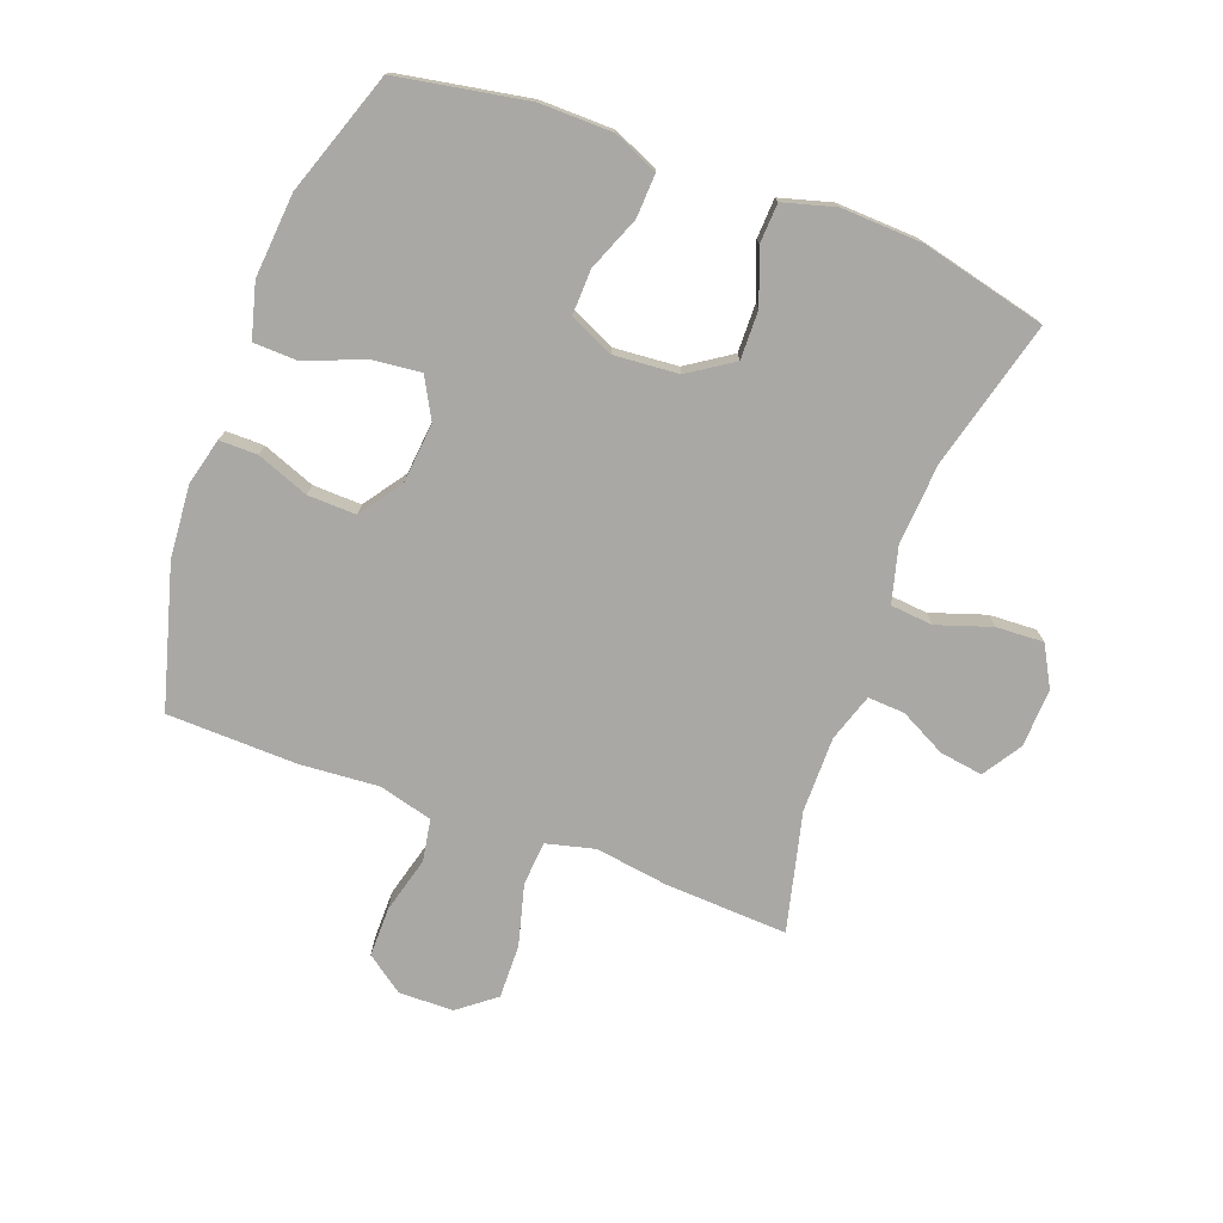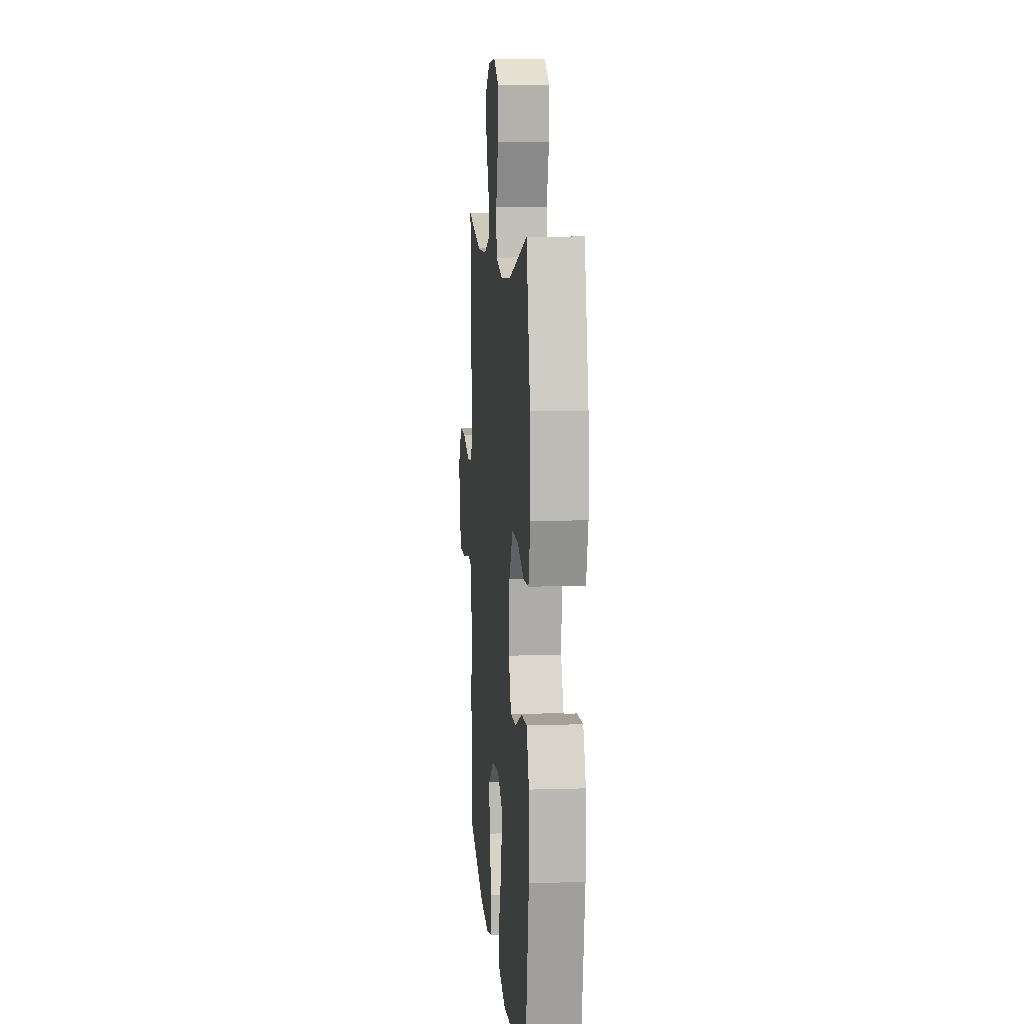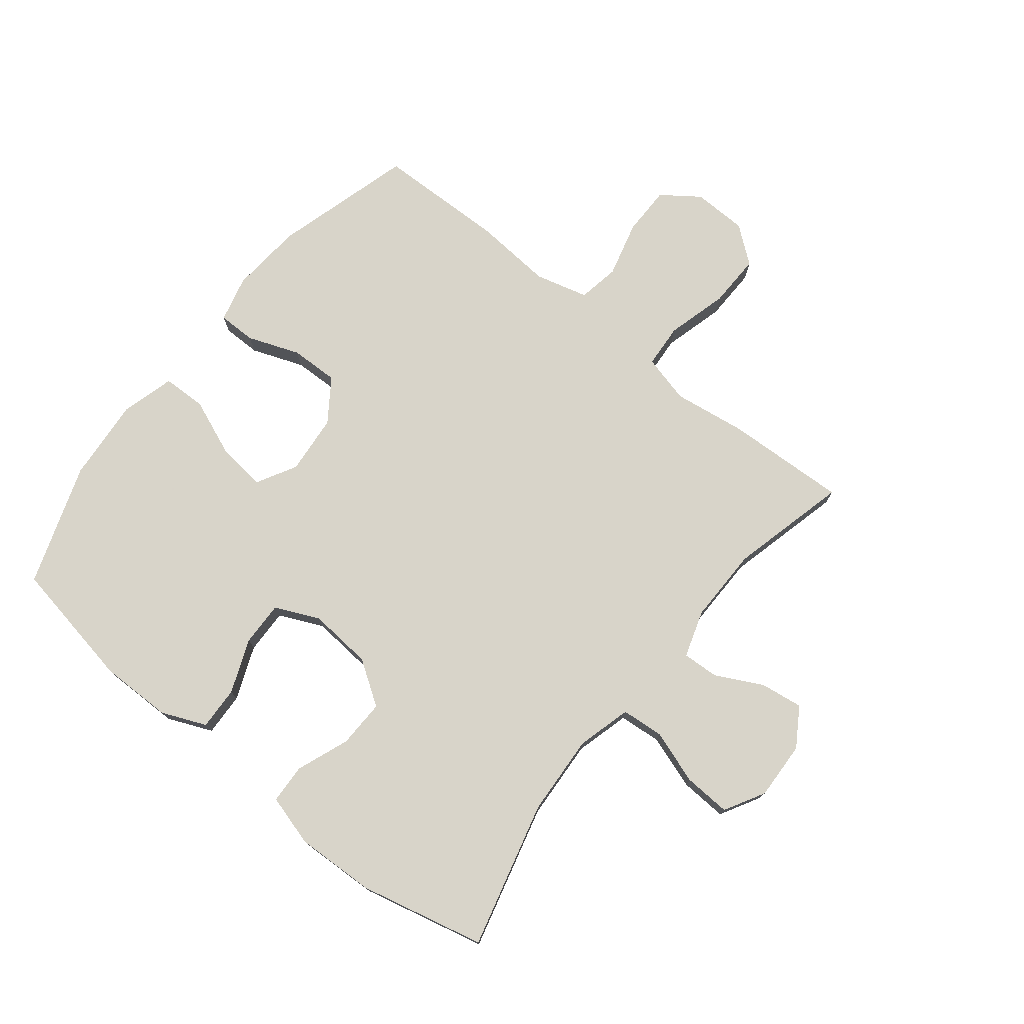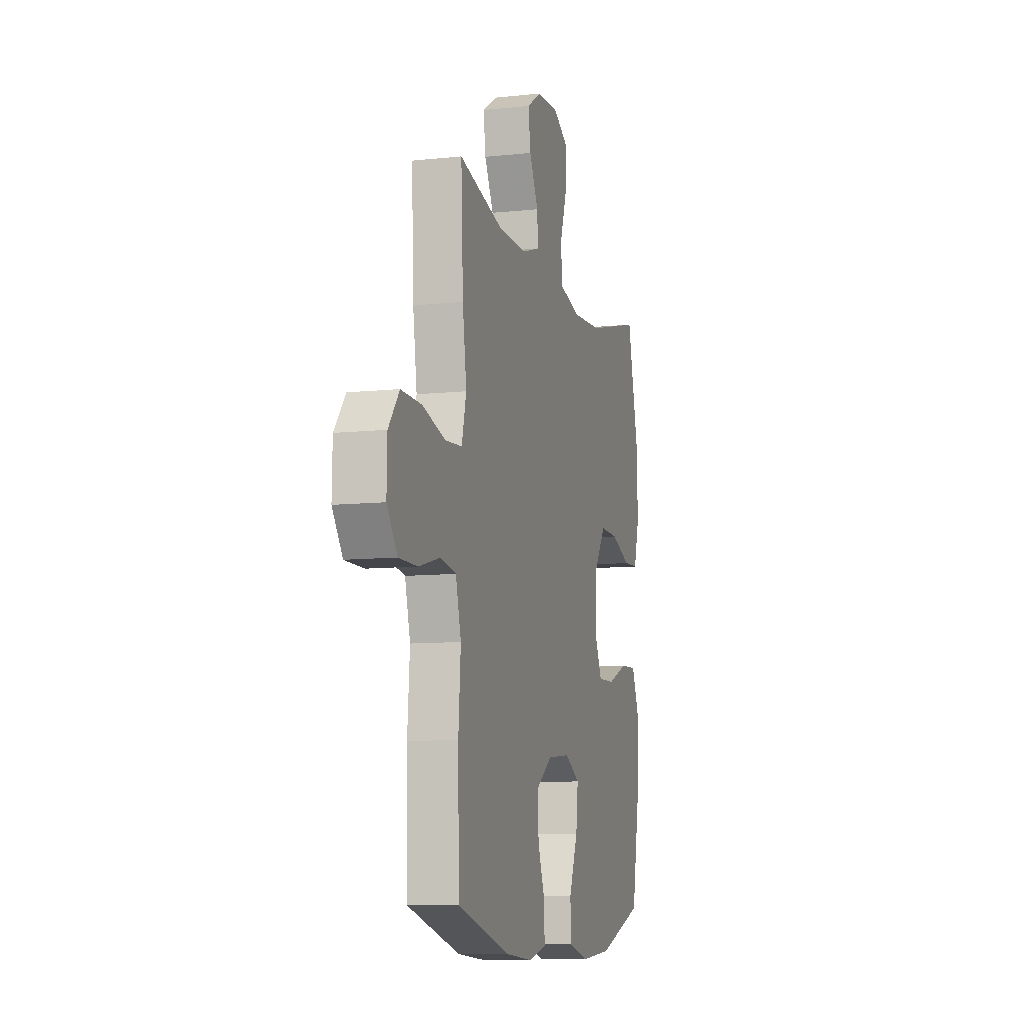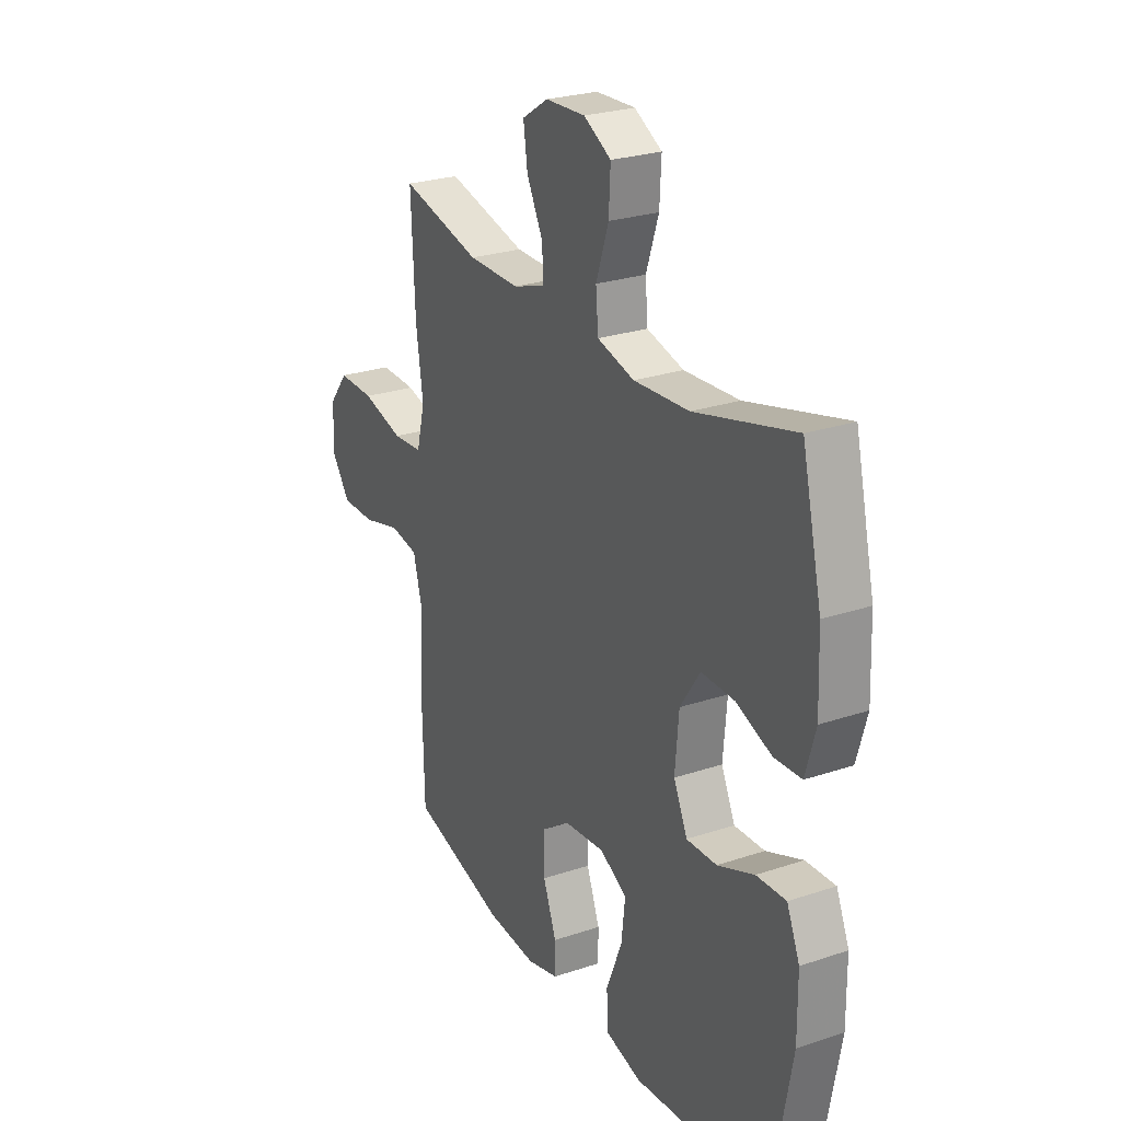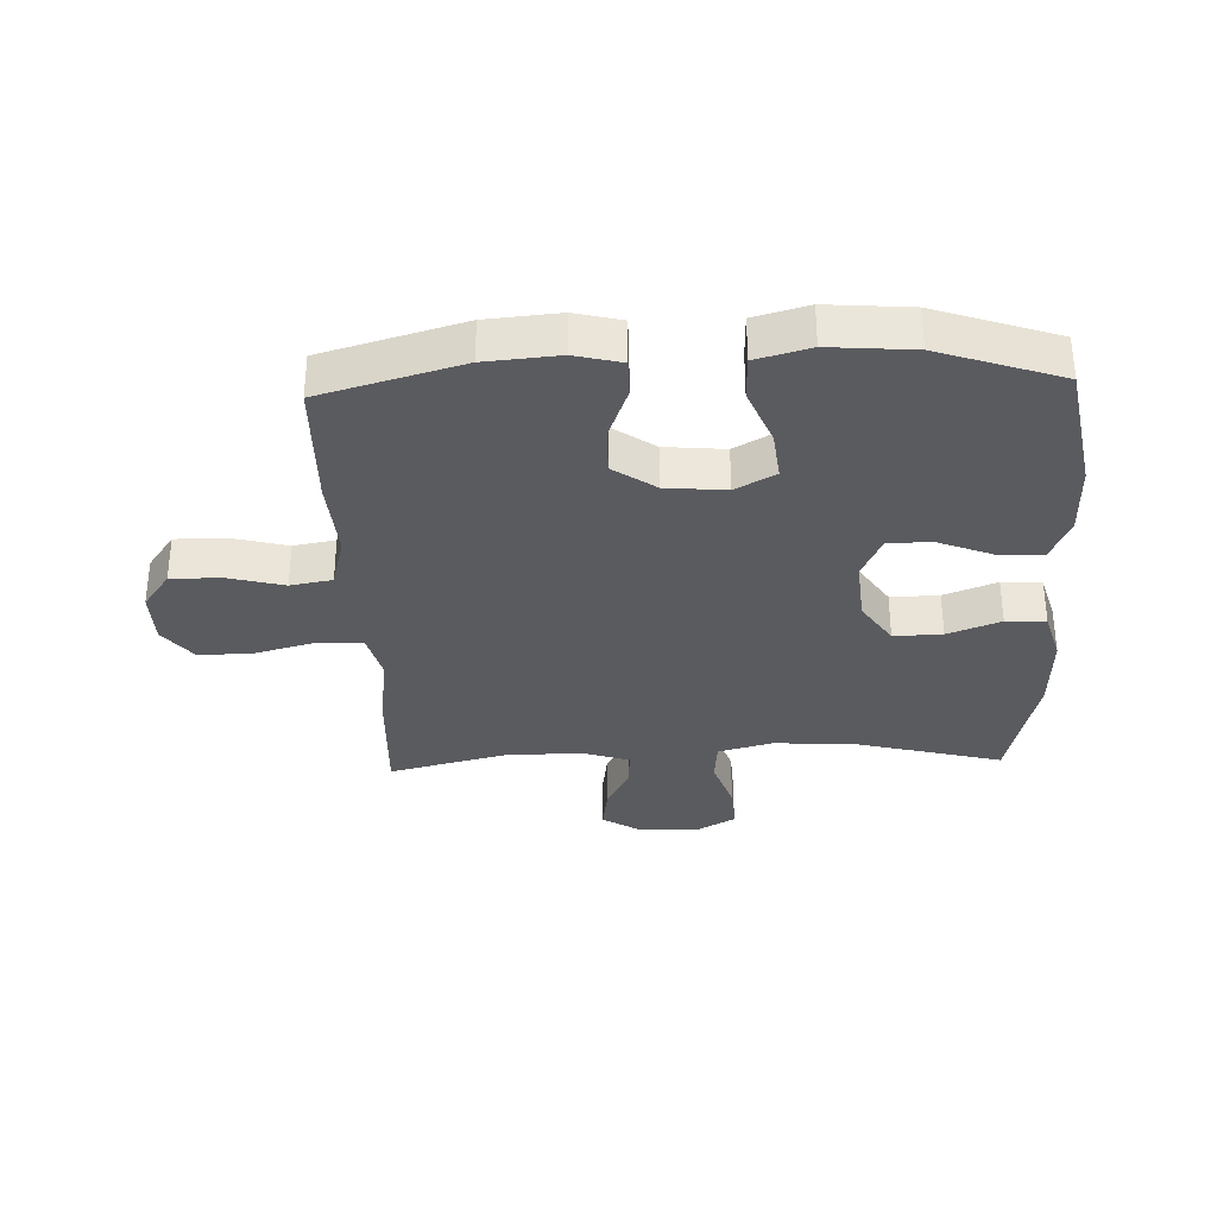
<metadata>
{"format":"obj","ext":"obj","renderer":"f3d","projection":"perspective","resolution":1024,"background":"white","views":[{"elev":-75.0,"azim":-110.6,"up":"+Y"},{"elev":8.5,"azim":-94.8,"up":"+Z"},{"elev":75.7,"azim":-51.4,"up":"+Y"},{"elev":-9.3,"azim":105.8,"up":"+Z"},{"elev":25.7,"azim":-118.2,"up":"+Z"},{"elev":-32.9,"azim":-177.8,"up":"+Y"}]}
</metadata>
<code>
v 0.5 0.07 -0.5
v 0.271 0.07 -0.565
v 0.152 0.07 -0.575
v 0.076 0.07 -0.556
v 0.076 0.07 -0.494
v 0.108 0.07 -0.409
v 0.11 0.07 -0.33
v 0.041 0.07 -0.282
v -0.057 0.07 -0.273
v -0.122 0.07 -0.309
v -0.113 0.07 -0.389
v -0.075 0.07 -0.483
v -0.077 0.07 -0.555
v -0.165 0.07 -0.579
v -0.301 0.07 -0.568
v -0.5 0.07 -0.5
v -0.539 0.07 -0.288
v -0.538 0.07 -0.17
v -0.507 0.07 -0.097
v -0.436 0.07 -0.1
v -0.348 0.07 -0.135
v -0.275 0.07 -0.137
v -0.242 0.07 -0.065
v -0.251 0.07 0.04
v -0.299 0.07 0.112
v -0.378 0.07 0.11
v -0.464 0.07 0.077
v -0.529 0.07 0.08
v -0.553 0.07 0.164
v -0.548 0.07 0.295
v -0.5 0.07 0.5
v -0.26 0.07 0.438
v -0.127 0.07 0.43
v -0.038 0.07 0.454
v -0.032 0.07 0.523
v -0.062 0.07 0.612
v -0.066 0.07 0.689
v 0 0.07 0.726
v 0.095 0.07 0.722
v 0.158 0.07 0.682
v 0.148 0.07 0.612
v 0.109 0.07 0.536
v 0.106 0.07 0.476
v 0.183 0.07 0.451
v 0.307 0.07 0.452
v 0.5 0.07 0.5
v 0.491 0.07 0.3
v 0.474 0.07 0.181
v 0.494 0.07 0.102
v 0.566 0.07 0.097
v 0.666 0.07 0.124
v 0.754 0.07 0.126
v 0.801 0.07 0.066
v 0.803 0.07 -0.023
v 0.759 0.07 -0.084
v 0.678 0.07 -0.084
v 0.586 0.07 -0.06
v 0.518 0.07 -0.072
v 0.495 0.07 -0.159
v 0.505 0.07 -0.288
v 0.5 0 -0.5
v 0.271 0 -0.565
v 0.152 0 -0.575
v 0.076 0 -0.556
v 0.076 0 -0.494
v 0.108 0 -0.409
v 0.11 0 -0.33
v 0.041 0 -0.282
v -0.057 0 -0.273
v -0.122 0 -0.309
v -0.113 0 -0.389
v -0.075 0 -0.483
v -0.077 0 -0.555
v -0.165 0 -0.579
v -0.301 0 -0.568
v -0.5 0 -0.5
v -0.539 0 -0.288
v -0.538 0 -0.17
v -0.507 0 -0.097
v -0.436 0 -0.1
v -0.348 0 -0.135
v -0.275 0 -0.137
v -0.242 0 -0.065
v -0.251 0 0.04
v -0.299 0 0.112
v -0.378 0 0.11
v -0.464 0 0.077
v -0.529 0 0.08
v -0.553 0 0.164
v -0.548 0 0.295
v -0.5 0 0.5
v -0.26 0 0.438
v -0.127 0 0.43
v -0.038 0 0.454
v -0.032 0 0.523
v -0.062 0 0.612
v -0.066 0 0.689
v 0 0 0.726
v 0.095 0 0.722
v 0.158 0 0.682
v 0.148 0 0.612
v 0.109 0 0.536
v 0.106 0 0.476
v 0.183 0 0.451
v 0.307 0 0.452
v 0.5 0 0.5
v 0.491 0 0.3
v 0.474 0 0.181
v 0.494 0 0.102
v 0.566 0 0.097
v 0.666 0 0.124
v 0.754 0 0.126
v 0.801 0 0.066
v 0.803 0 -0.023
v 0.759 0 -0.084
v 0.678 0 -0.084
v 0.586 0 -0.06
v 0.518 0 -0.072
v 0.495 0 -0.159
v 0.505 0 -0.288
f 4 5 6
f 3 4 6
f 2 3 6
f 1 2 6
f 60 1 6
f 59 60 6
f 58 59 6 7
f 55 56 57
f 54 55 57
f 53 54 57
f 52 53 57
f 51 52 57
f 50 51 57
f 49 50 57 58
f 58 7 8
f 49 58 8
f 48 49 8
f 48 8 9
f 47 48 9
f 46 47 9
f 45 46 9
f 40 41 42
f 39 40 42
f 38 39 42
f 37 38 42
f 36 37 42
f 35 36 42
f 34 35 42 43
f 33 34 43 44
f 30 31 32
f 29 30 32
f 28 29 32
f 27 28 32
f 26 27 32
f 25 26 32 33
f 33 44 45
f 25 33 45
f 24 25 45
f 19 20 21
f 18 19 21
f 17 18 21
f 16 17 21
f 15 16 21
f 14 15 21
f 13 14 21
f 12 13 21
f 11 12 21
f 10 11 21 22
f 45 9 10
f 24 45 10
f 23 24 10
f 10 22 23
f 66 65 64
f 66 64 63
f 66 63 62
f 66 62 61
f 66 61 120
f 66 120 119
f 67 66 119 118
f 117 116 115
f 117 115 114
f 117 114 113
f 117 113 112
f 117 112 111
f 117 111 110
f 118 117 110 109
f 68 67 118
f 68 118 109
f 68 109 108
f 69 68 108
f 69 108 107
f 69 107 106
f 69 106 105
f 102 101 100
f 102 100 99
f 102 99 98
f 102 98 97
f 102 97 96
f 102 96 95
f 103 102 95 94
f 104 103 94 93
f 92 91 90
f 92 90 89
f 92 89 88
f 92 88 87
f 92 87 86
f 93 92 86 85
f 105 104 93
f 105 93 85
f 105 85 84
f 81 80 79
f 81 79 78
f 81 78 77
f 81 77 76
f 81 76 75
f 81 75 74
f 81 74 73
f 81 73 72
f 81 72 71
f 82 81 71 70
f 70 69 105
f 70 105 84
f 70 84 83
f 83 82 70
f 1 61 62 2
f 2 62 63 3
f 3 63 64 4
f 4 64 65 5
f 5 65 66 6
f 6 66 67 7
f 7 67 68 8
f 8 68 69 9
f 9 69 70 10
f 10 70 71 11
f 11 71 72 12
f 12 72 73 13
f 13 73 74 14
f 14 74 75 15
f 15 75 76 16
f 16 76 77 17
f 17 77 78 18
f 18 78 79 19
f 19 79 80 20
f 20 80 81 21
f 21 81 82 22
f 22 82 83 23
f 23 83 84 24
f 24 84 85 25
f 25 85 86 26
f 26 86 87 27
f 27 87 88 28
f 28 88 89 29
f 29 89 90 30
f 30 90 91 31
f 31 91 92 32
f 32 92 93 33
f 33 93 94 34
f 34 94 95 35
f 35 95 96 36
f 36 96 97 37
f 37 97 98 38
f 38 98 99 39
f 39 99 100 40
f 40 100 101 41
f 41 101 102 42
f 42 102 103 43
f 43 103 104 44
f 44 104 105 45
f 45 105 106 46
f 46 106 107 47
f 47 107 108 48
f 48 108 109 49
f 49 109 110 50
f 50 110 111 51
f 51 111 112 52
f 52 112 113 53
f 53 113 114 54
f 54 114 115 55
f 55 115 116 56
f 56 116 117 57
f 57 117 118 58
f 58 118 119 59
f 59 119 120 60
f 60 120 61 1

</code>
